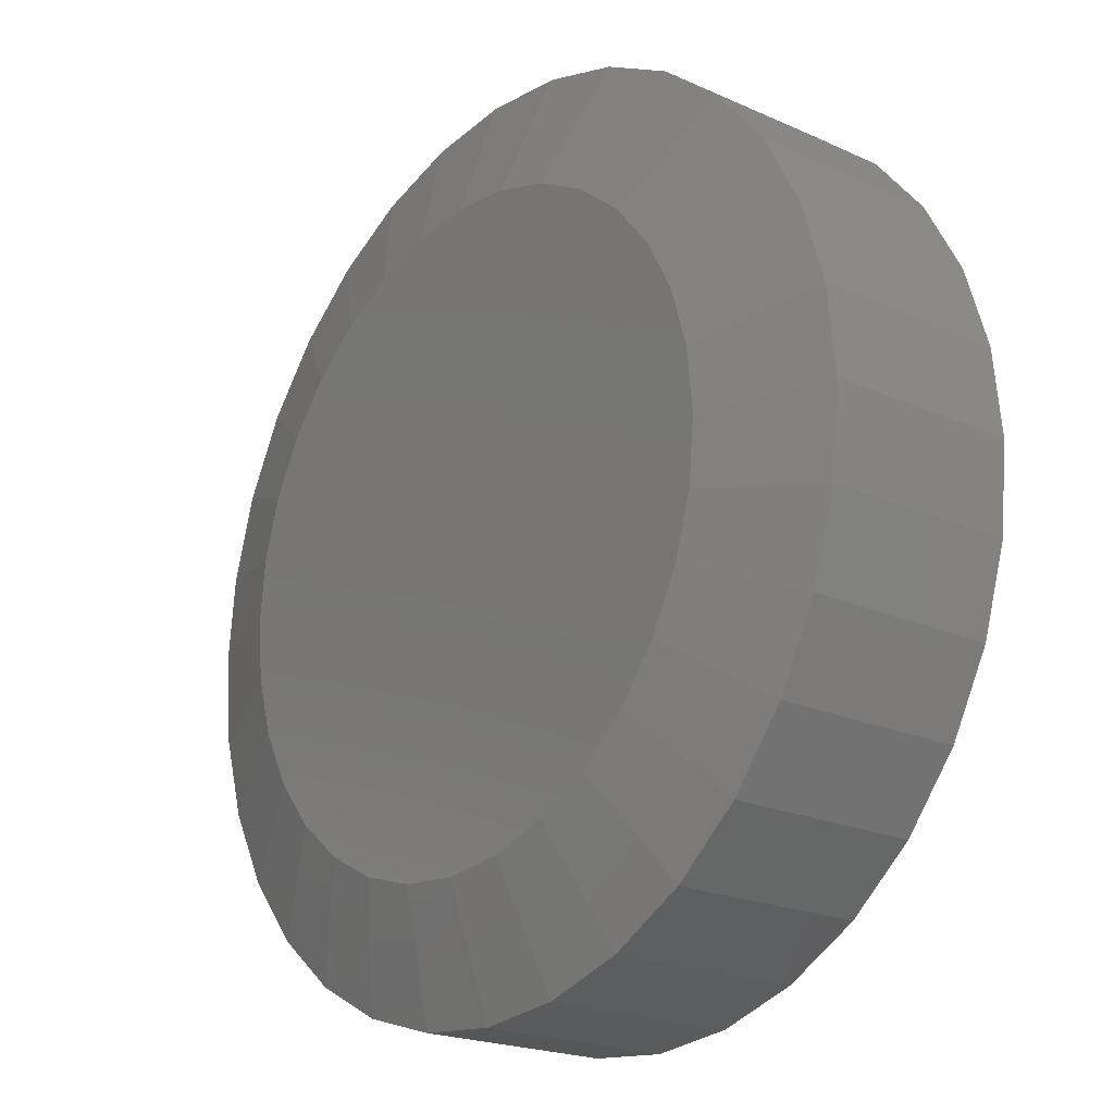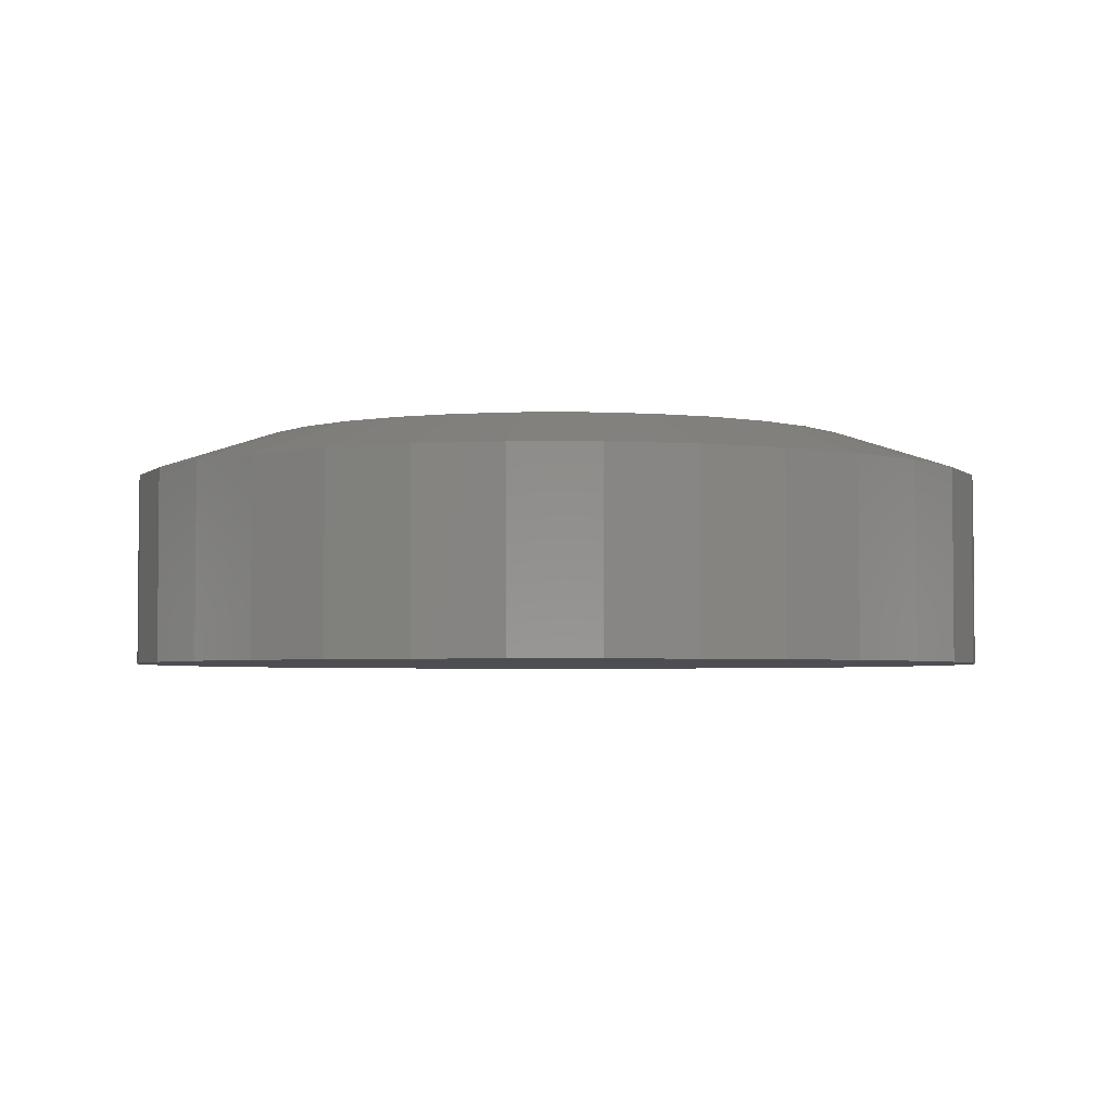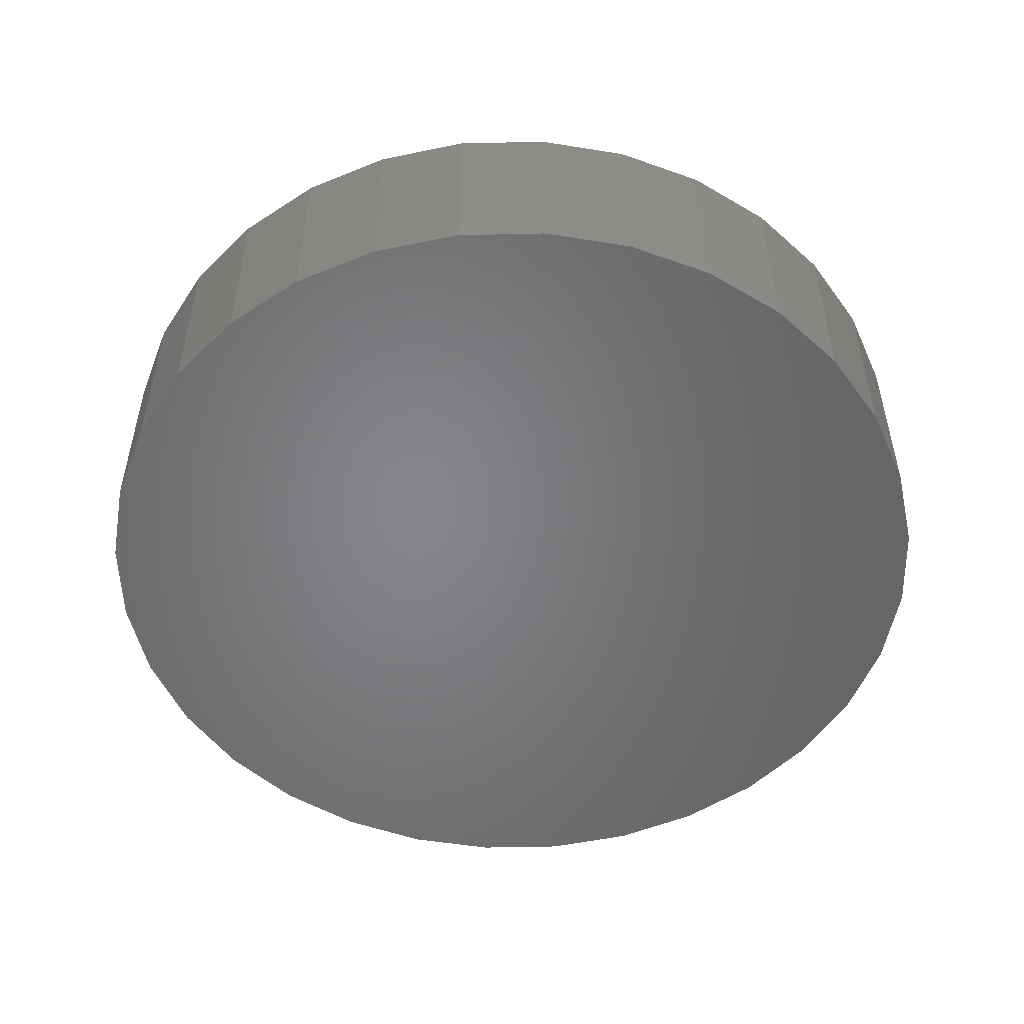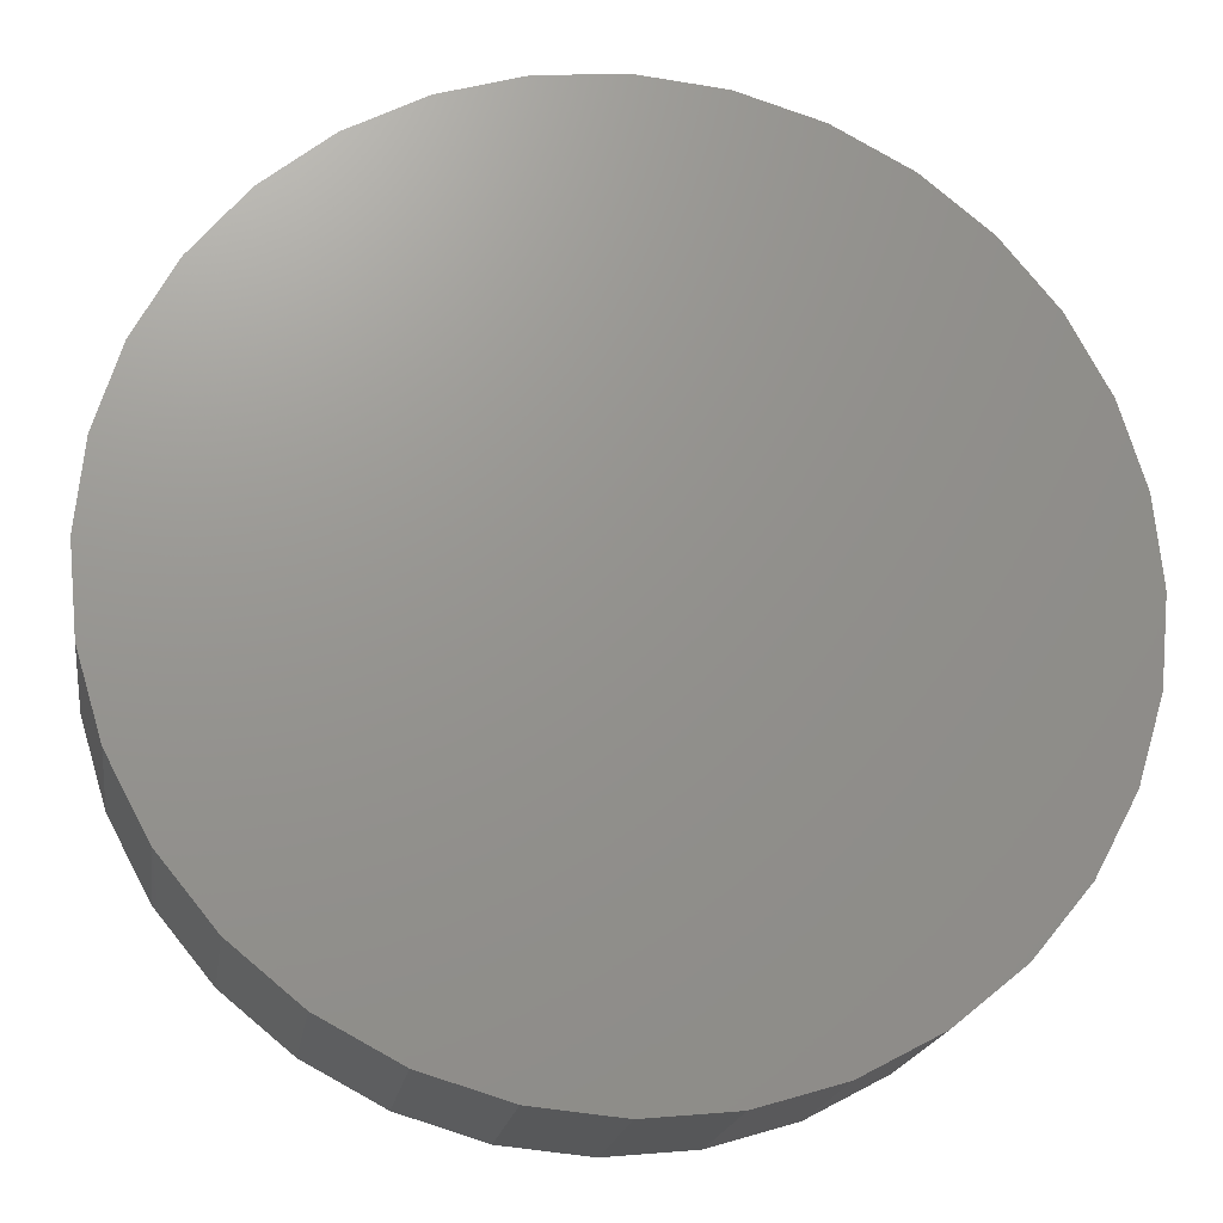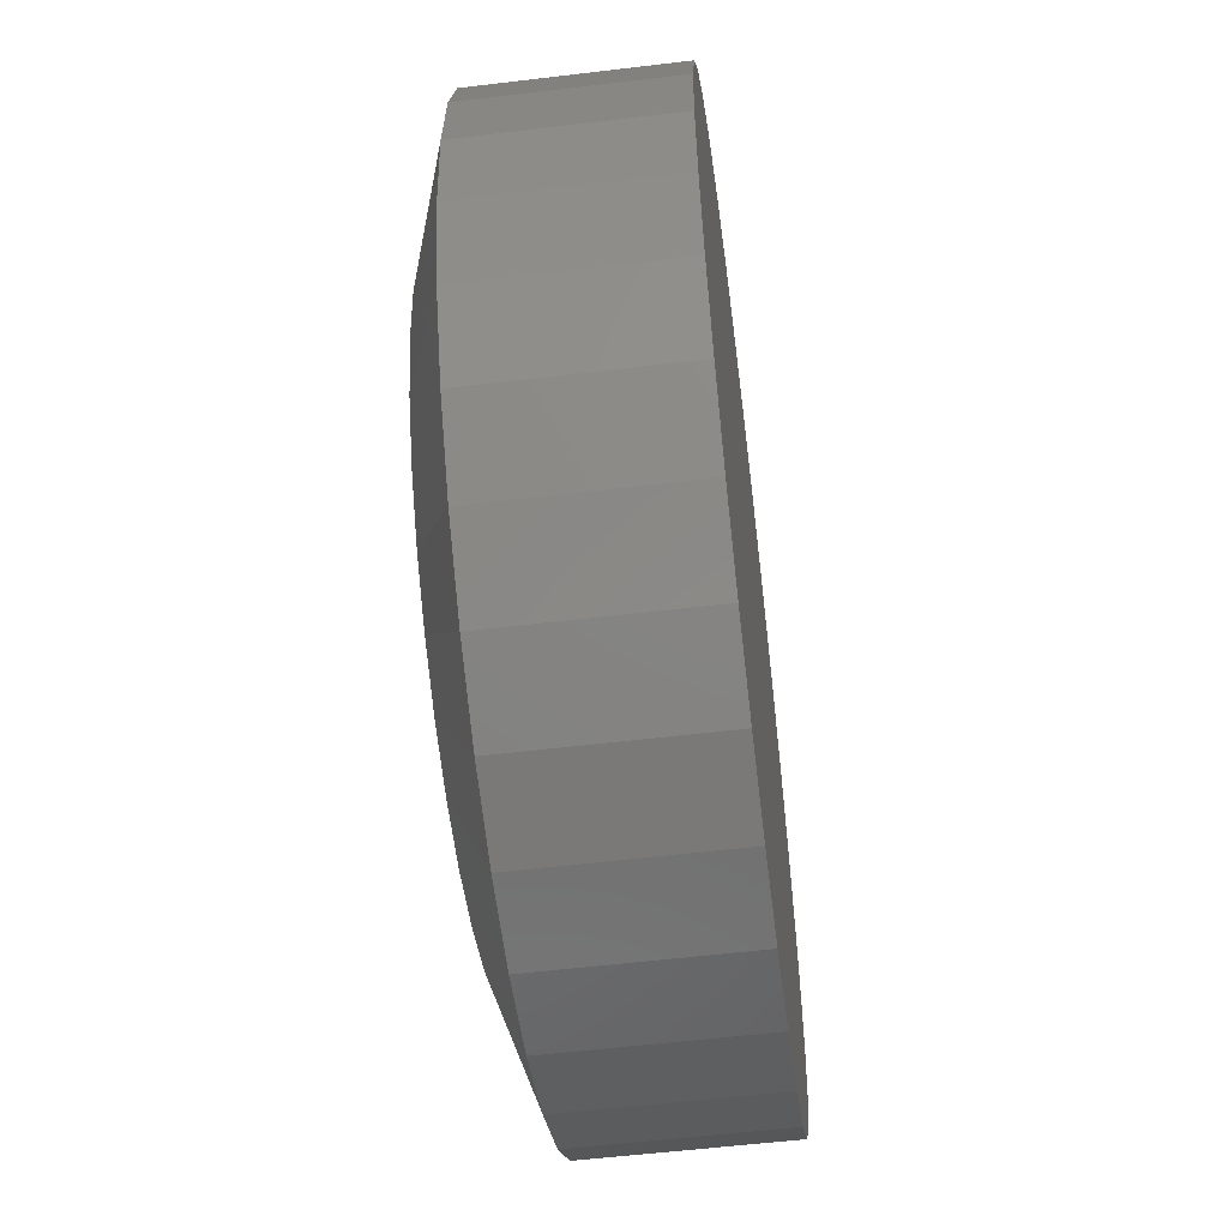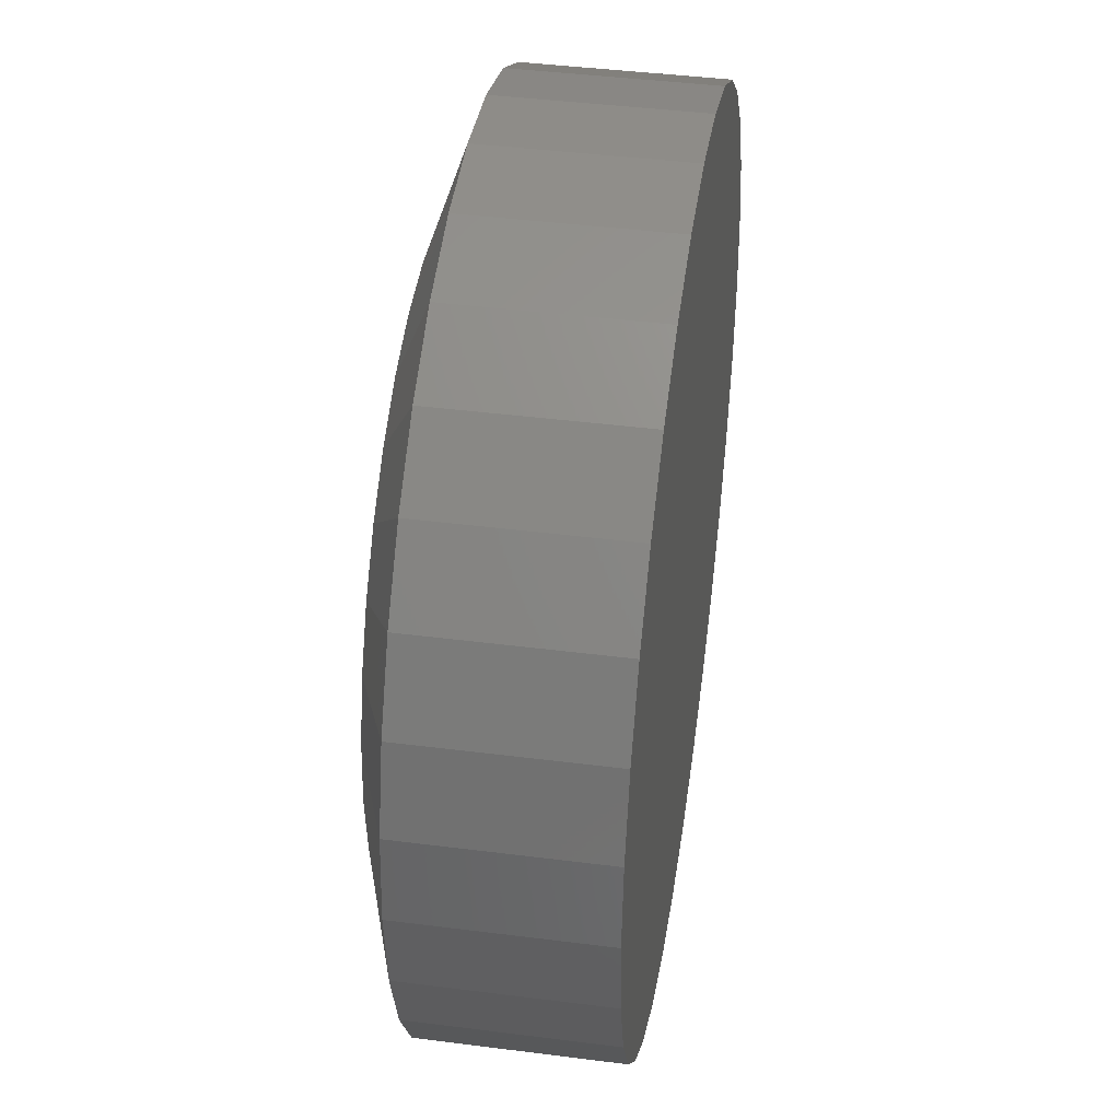
<metadata>
{"format":"stl","ext":"stl","renderer":"f3d","projection":"perspective","resolution":1024,"background":"white","views":[{"elev":-21.0,"azim":51.2,"up":"+Y"},{"elev":-3.4,"azim":-5.5,"up":"+Z"},{"elev":-52.1,"azim":-15.5,"up":"+Z"},{"elev":-19.1,"azim":171.6,"up":"+Y"},{"elev":-55.9,"azim":97.2,"up":"+Y"},{"elev":42.2,"azim":98.7,"up":"+Y"}]}
</metadata>
<code>
# stl→obj: 96 verts, 188 faces
v -0.09881 0.5364 0.3984
v 0.1146 0.5364 0.3984
v 0.007895 0.547 0.3984
v 0.2172 0.5053 0.3984
v -0.2014 0.5053 0.3984
v 0.3118 0.4548 0.3984
v -0.296 0.4548 0.3984
v 0.3947 0.3868 0.3984
v -0.3789 0.3868 0.3984
v 0.4627 0.3039 0.3984
v -0.4469 0.3039 0.3984
v 0.5132 0.2093 0.3984
v -0.4974 0.2093 0.3984
v 0.5443 0.1067 0.3984
v -0.5286 0.1067 0.3984
v 0.5549 8.29e-17 0.3984
v -0.5391 6.438e-08 0.3984
v 0.5443 -0.1067 0.3984
v -0.5286 -0.1067 0.3984
v 0.5132 -0.2093 0.3984
v -0.4974 -0.2093 0.3984
v 0.4627 -0.3039 0.3984
v -0.4469 -0.3039 0.3984
v 0.3947 -0.3868 0.3984
v -0.3789 -0.3868 0.3984
v 0.3118 -0.4548 0.3984
v -0.296 -0.4548 0.3984
v 0.2172 -0.5053 0.3984
v -0.2014 -0.5053 0.3984
v 0.1146 -0.5364 0.3984
v -0.09881 -0.5364 0.3984
v 0.007895 -0.547 0.3984
v 0.7658 0 0
v 0.7658 -1.856e-16 0.3281
v 0.7512 -0.1479 0
v 0.7512 -0.1479 0.3281
v 0.7081 -0.29 0
v 0.7081 -0.29 0.3281
v 0.6381 -0.4211 0
v 0.6381 -0.4211 0.3281
v 0.5438 -0.5359 0
v 0.5438 -0.5359 0.3281
v 0.429 -0.6302 0
v 0.429 -0.6302 0.3281
v 0.2979 -0.7002 0
v 0.2979 -0.7002 0.3281
v 0.1558 -0.7433 0
v 0.1558 -0.7433 0.3281
v 0.007895 -0.7579 0
v 0.007895 -0.7579 0.3281
v -0.14 -0.7433 0
v -0.14 -0.7433 0.3281
v -0.2821 -0.7002 0
v -0.2821 -0.7002 0.3281
v -0.4132 -0.6302 0
v -0.4132 -0.6302 0.3281
v -0.528 -0.5359 0
v -0.528 -0.5359 0.3281
v -0.6223 -0.4211 0
v -0.6223 -0.4211 0.3281
v -0.6923 -0.29 0
v -0.6923 -0.29 0.3281
v -0.7354 -0.1479 0
v -0.7354 -0.1479 0.3281
v -0.75 9.281e-17 0
v -0.75 9.281e-17 0.3281
v -0.7354 0.1479 0
v -0.7354 0.1479 0.3281
v -0.6923 0.29 0
v -0.6923 0.29 0.3281
v -0.6223 0.4211 0
v -0.6223 0.4211 0.3281
v -0.528 0.5359 0
v -0.528 0.5359 0.3281
v -0.4132 0.6302 0
v -0.4132 0.6302 0.3281
v -0.2821 0.7002 0
v -0.2821 0.7002 0.3281
v -0.14 0.7433 0
v -0.14 0.7433 0.3281
v 0.007895 0.7579 0
v 0.007895 0.7579 0.3281
v 0.1558 0.7433 0
v 0.1558 0.7433 0.3281
v 0.2979 0.7002 0
v 0.2979 0.7002 0.3281
v 0.429 0.6302 0
v 0.429 0.6302 0.3281
v 0.5438 0.5359 0
v 0.5438 0.5359 0.3281
v 0.6381 0.4211 0
v 0.6381 0.4211 0.3281
v 0.7081 0.29 0
v 0.7081 0.29 0.3281
v 0.7512 0.1479 0
v 0.7512 0.1479 0.3281
f 1 2 3
f 2 1 4
f 4 1 5
f 4 5 6
f 6 5 7
f 6 7 8
f 8 7 9
f 8 9 10
f 10 9 11
f 10 11 12
f 12 11 13
f 12 13 14
f 14 13 15
f 14 15 16
f 16 15 17
f 16 17 18
f 18 17 19
f 18 19 20
f 20 19 21
f 20 21 22
f 22 21 23
f 22 23 24
f 24 23 25
f 24 25 26
f 26 25 27
f 26 27 28
f 28 27 29
f 28 29 30
f 30 29 31
f 30 31 32
f 33 34 35
f 35 34 36
f 35 36 37
f 37 36 38
f 37 38 39
f 39 38 40
f 39 40 41
f 41 40 42
f 41 42 43
f 43 42 44
f 43 44 45
f 45 44 46
f 45 46 47
f 47 46 48
f 47 48 49
f 49 48 50
f 49 50 51
f 51 50 52
f 51 52 53
f 53 52 54
f 53 54 55
f 55 54 56
f 55 56 57
f 57 56 58
f 57 58 59
f 59 58 60
f 59 60 61
f 61 60 62
f 61 62 63
f 63 62 64
f 63 64 65
f 65 64 66
f 65 66 67
f 67 66 68
f 67 68 69
f 69 68 70
f 69 70 71
f 71 70 72
f 71 72 73
f 73 72 74
f 73 74 75
f 75 74 76
f 75 76 77
f 77 76 78
f 77 78 79
f 79 78 80
f 79 80 81
f 81 80 82
f 81 82 83
f 83 82 84
f 83 84 85
f 85 84 86
f 85 86 87
f 87 86 88
f 87 88 89
f 89 88 90
f 89 90 91
f 91 90 92
f 91 92 93
f 93 92 94
f 93 94 95
f 95 94 96
f 95 96 33
f 33 96 34
f 6 86 4
f 1 3 80
f 3 2 82
f 82 80 3
f 70 11 72
f 11 70 13
f 13 70 68
f 13 68 15
f 15 68 66
f 15 66 17
f 12 92 10
f 92 12 94
f 94 12 14
f 94 14 96
f 96 14 16
f 96 16 34
f 86 6 88
f 88 6 8
f 88 8 90
f 90 8 10
f 90 10 92
f 82 2 84
f 84 2 4
f 84 4 86
f 76 5 78
f 78 5 1
f 78 1 80
f 5 76 7
f 7 76 74
f 7 74 9
f 9 74 72
f 9 72 11
f 27 54 29
f 30 32 48
f 32 31 50
f 50 48 32
f 38 22 40
f 22 38 20
f 20 38 36
f 20 36 18
f 18 36 34
f 18 34 16
f 21 60 23
f 60 21 62
f 62 21 19
f 62 19 64
f 64 19 17
f 64 17 66
f 54 27 56
f 56 27 25
f 56 25 58
f 58 25 23
f 58 23 60
f 50 31 52
f 52 31 29
f 52 29 54
f 44 28 46
f 46 28 30
f 46 30 48
f 28 44 26
f 26 44 42
f 26 42 24
f 24 42 40
f 24 40 22
f 81 83 79
f 49 51 47
f 47 51 53
f 47 53 45
f 45 53 55
f 45 55 43
f 43 55 57
f 43 57 41
f 41 57 59
f 41 59 39
f 39 59 61
f 39 61 37
f 37 61 63
f 37 63 35
f 35 63 65
f 35 65 33
f 33 65 67
f 33 67 95
f 95 67 69
f 95 69 93
f 93 69 71
f 93 71 91
f 91 71 73
f 91 73 89
f 89 73 75
f 89 75 87
f 87 75 77
f 87 77 85
f 85 77 79
f 85 79 83

</code>
